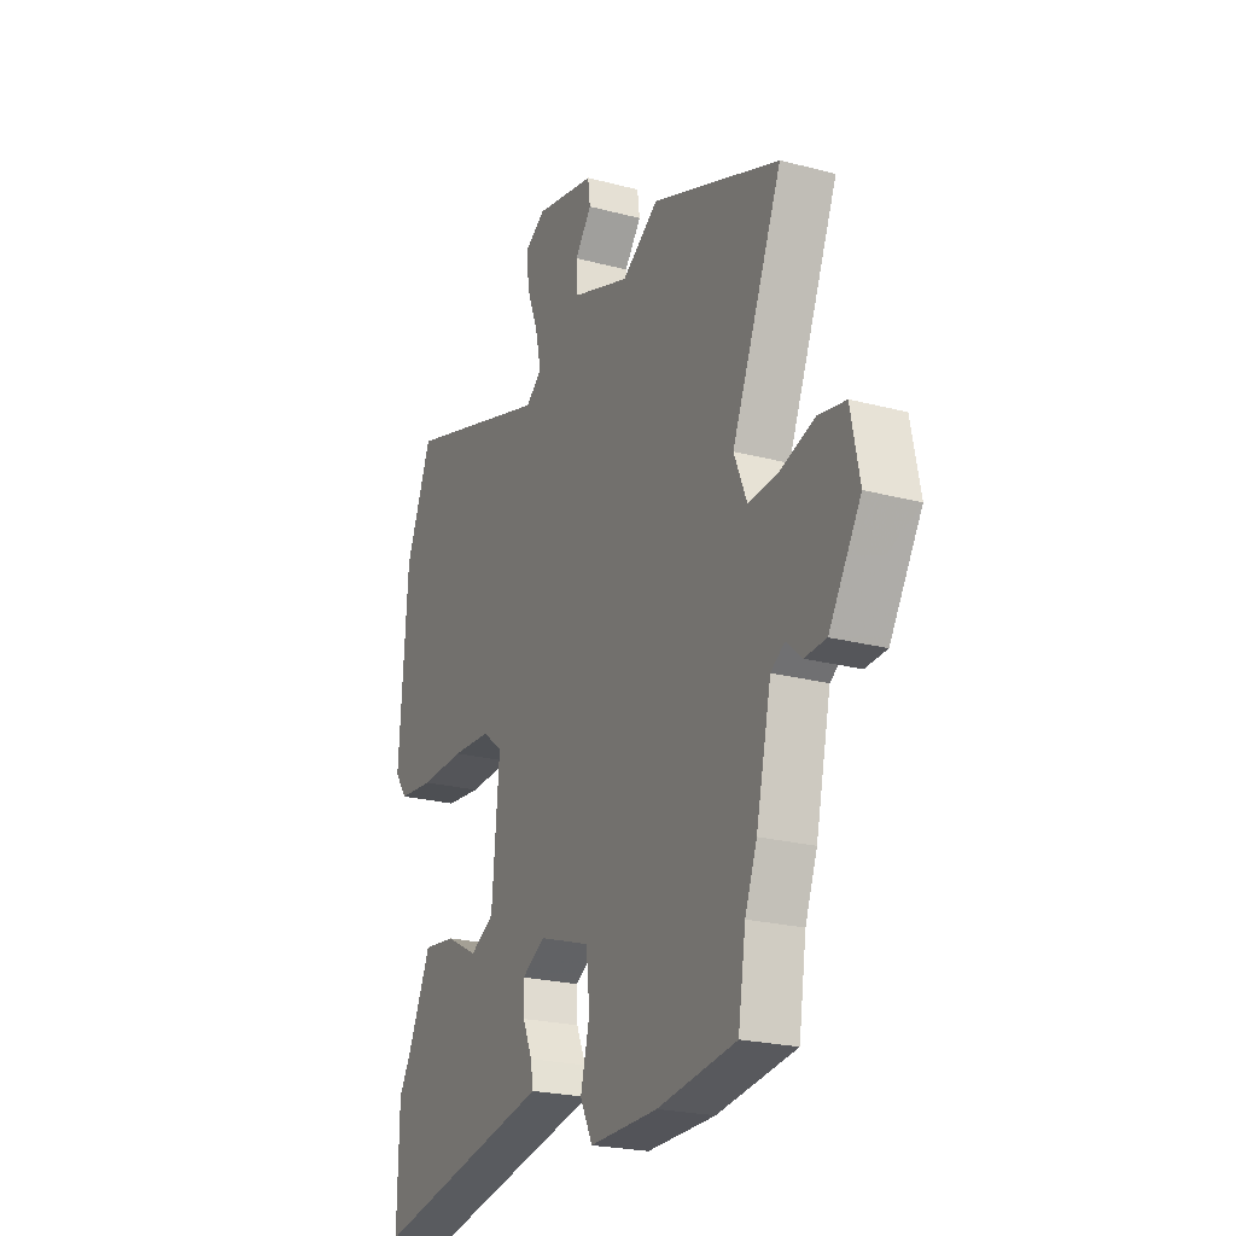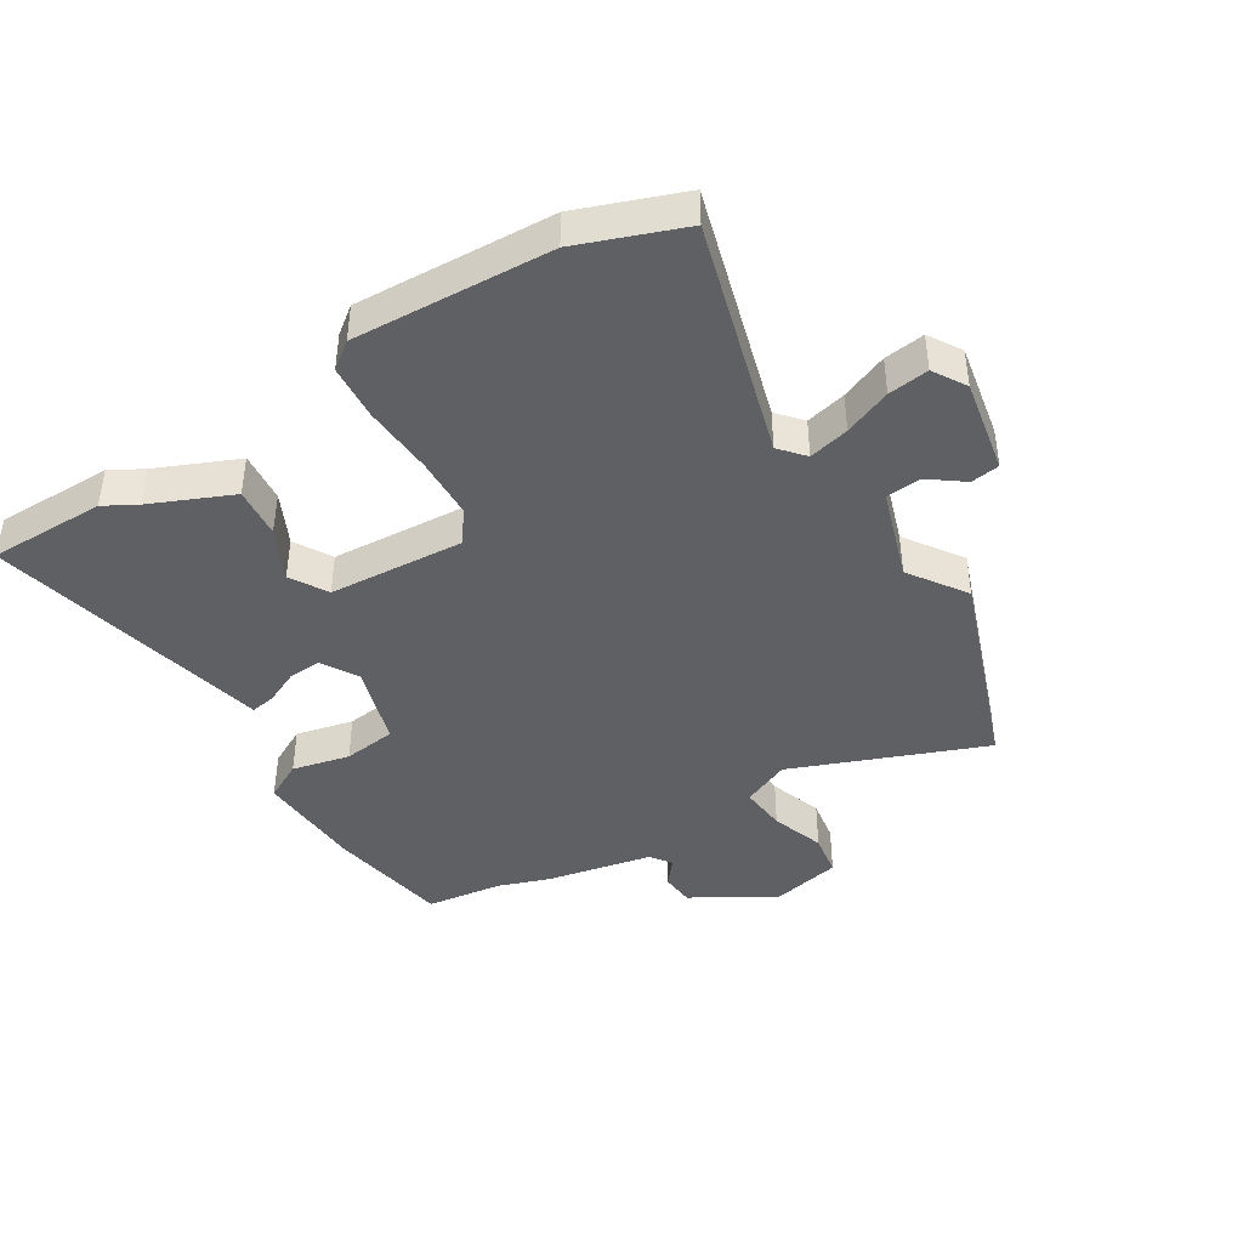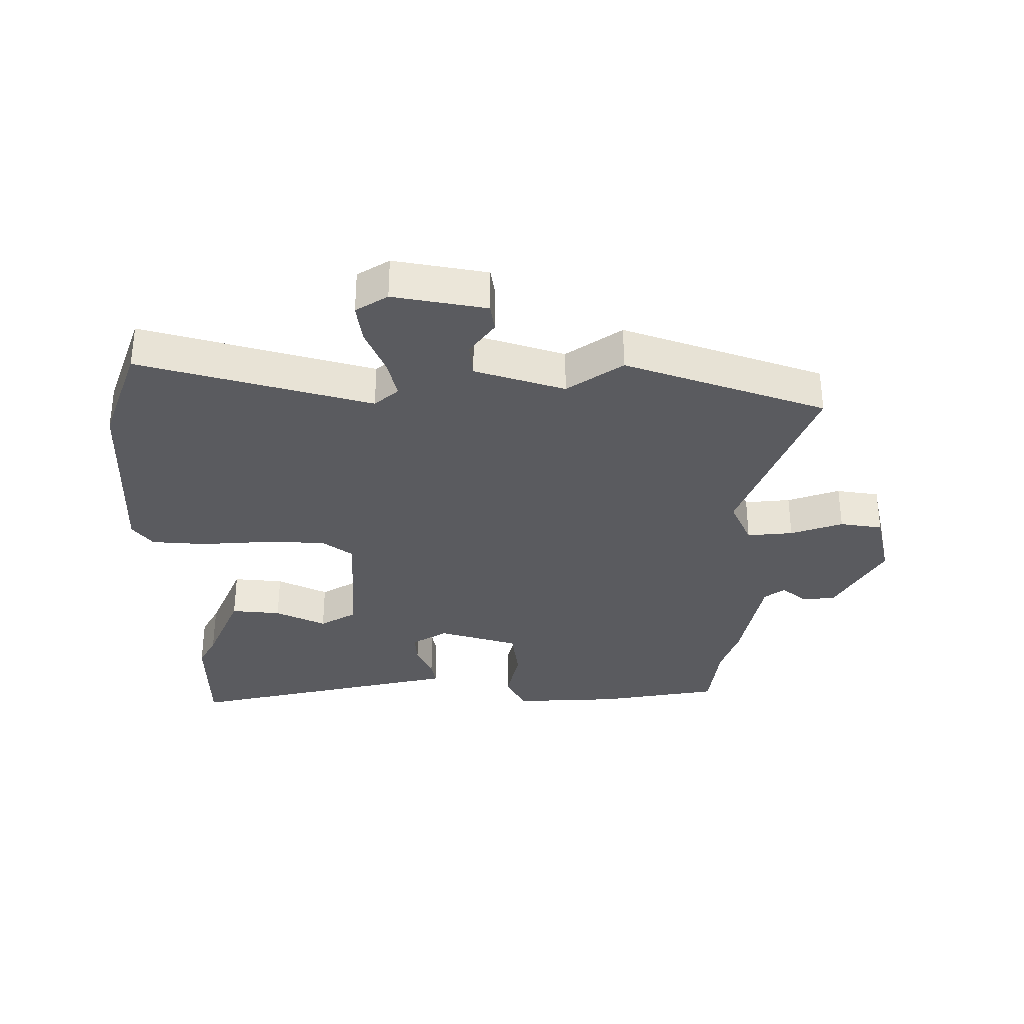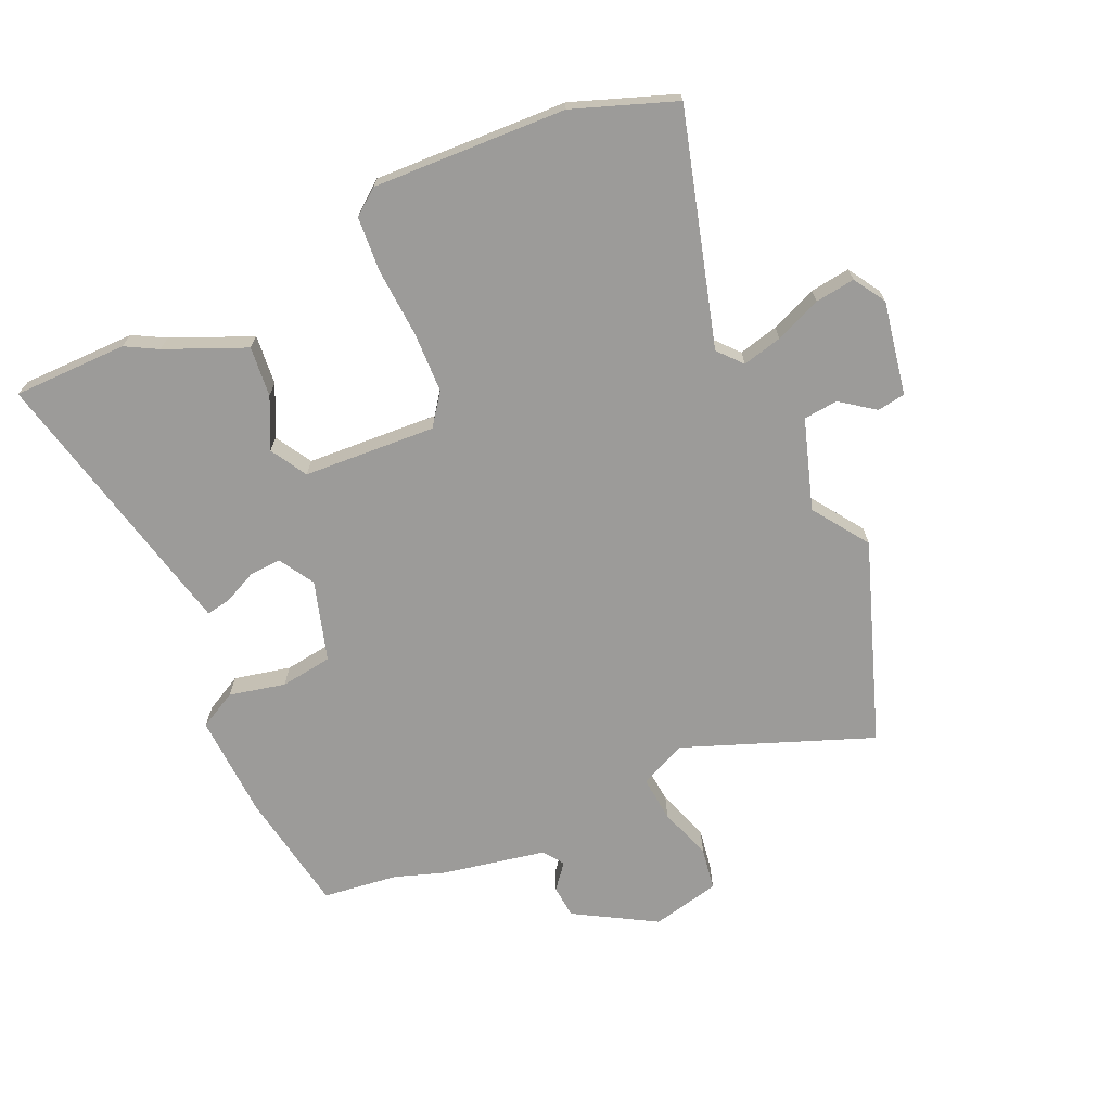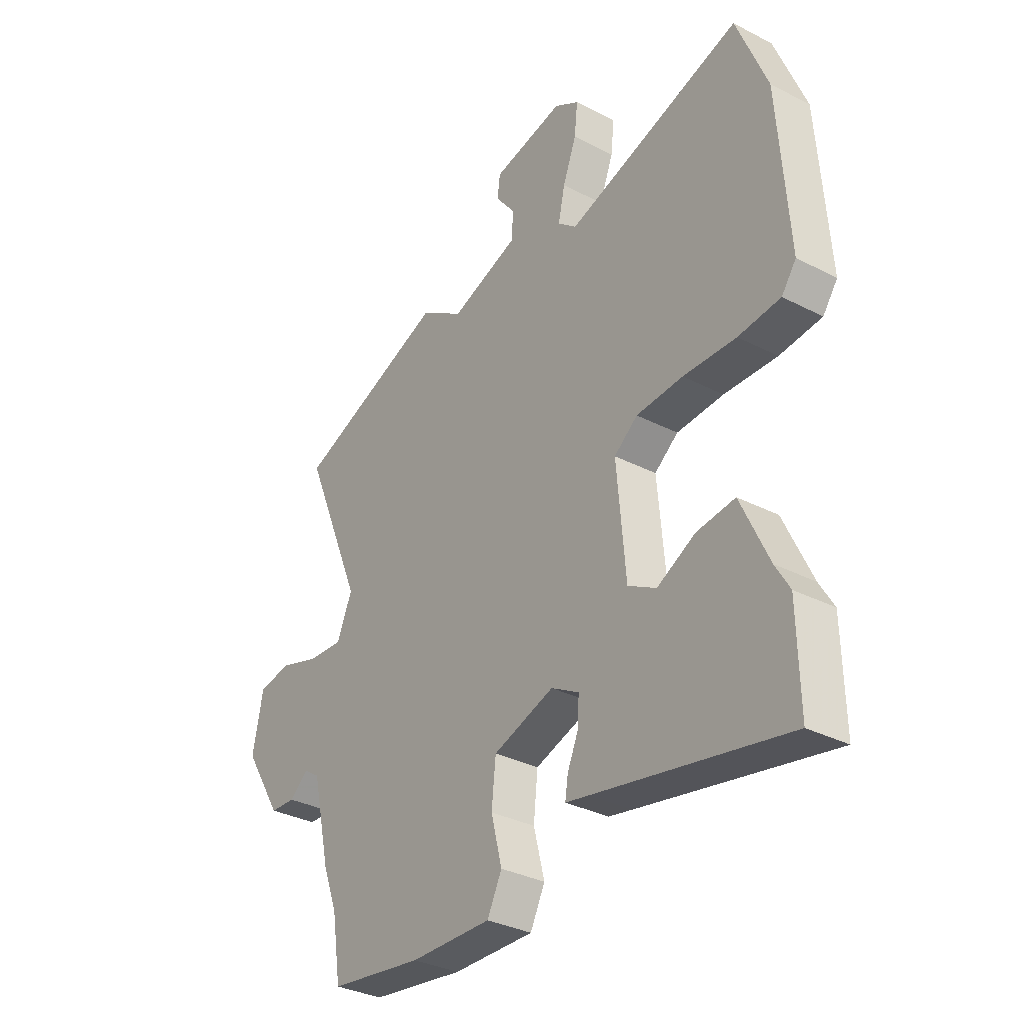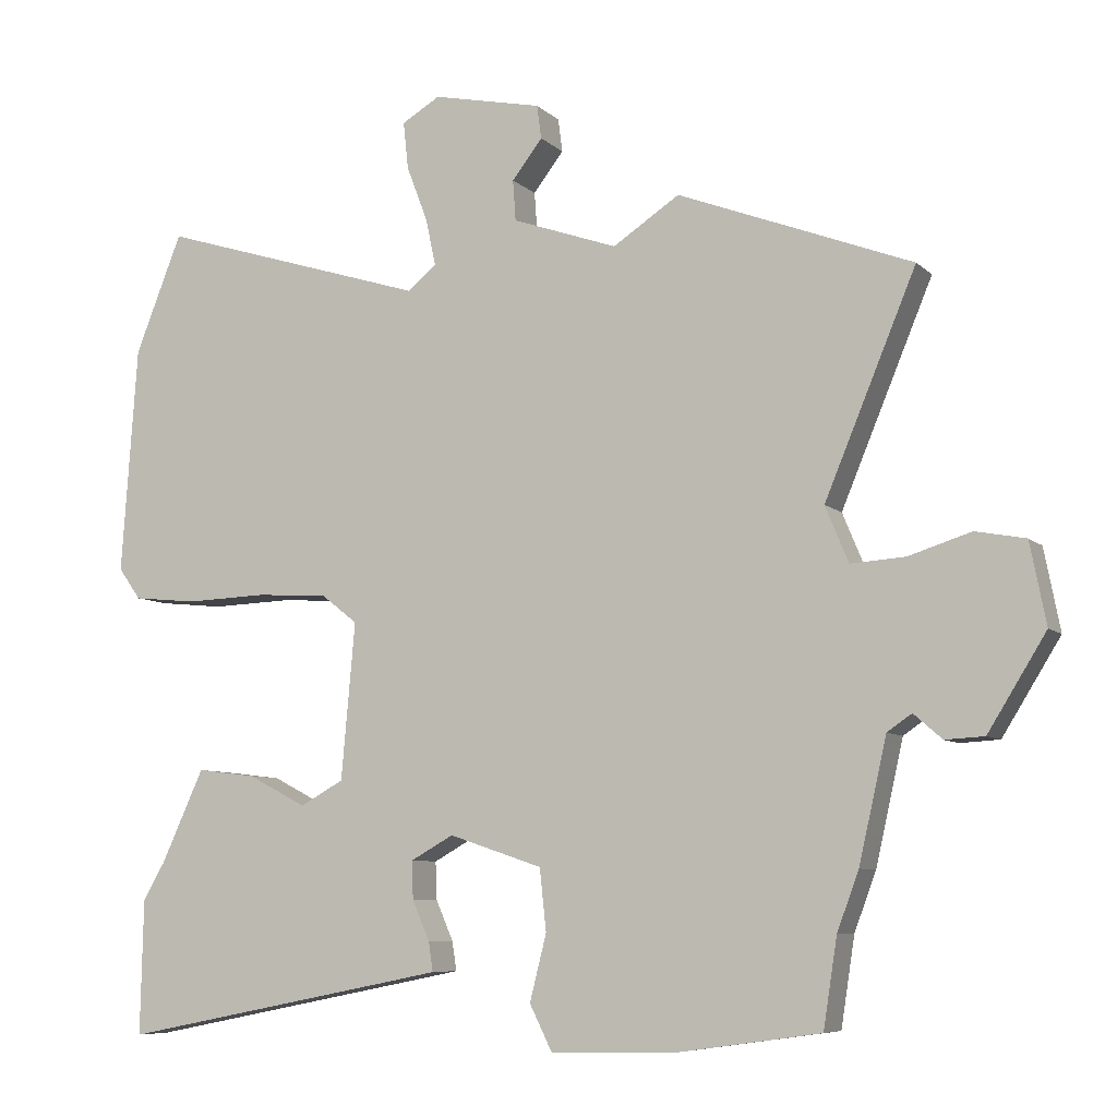
<metadata>
{"format":"obj","ext":"obj","renderer":"f3d","projection":"perspective","resolution":1024,"background":"white","views":[{"elev":-23.0,"azim":65.7,"up":"+Z"},{"elev":-42.3,"azim":-57.0,"up":"+Y"},{"elev":-33.1,"azim":1.6,"up":"+Y"},{"elev":-69.8,"azim":-64.2,"up":"+Y"},{"elev":-33.1,"azim":-125.5,"up":"+Z"},{"elev":-7.5,"azim":24.3,"up":"+Z"}]}
</metadata>
<code>
v -0.501 0.07 -0.534
v -0.497 0.07 -0.348
v -0.467 0.07 -0.297
v -0.408 0.07 -0.169
v -0.327 0.07 -0.179
v -0.246 0.07 -0.221
v -0.186 0.07 -0.188
v -0.167 0.07 0.027
v -0.217 0.07 0.066
v -0.316 0.07 0.072
v -0.428 0.07 0.068
v -0.517 0.07 0.077
v -0.548 0.07 0.12
v -0.526 0.07 0.434
v -0.461 0.07 0.598
v -0.088 0.07 0.482
v -0.048 0.07 0.515
v -0.062 0.07 0.58
v -0.091 0.07 0.656
v -0.098 0.07 0.721
v -0.045 0.07 0.752
v 0.106 0.07 0.72
v 0.112 0.07 0.674
v 0.07 0.07 0.62
v 0.074 0.07 0.564
v 0.219 0.07 0.513
v 0.311 0.07 0.573
v 0.634 0.07 0.449
v 0.508 0.07 0.147
v 0.54 0.07 0.07
v 0.615 0.07 0.075
v 0.701 0.07 0.102
v 0.77 0.07 0.089
v 0.792 0.07 -0.023
v 0.712 0.07 -0.152
v 0.658 0.07 -0.155
v 0.619 0.07 -0.121
v 0.585 0.07 -0.144
v 0.547 0.07 -0.312
v 0.517 0.07 -0.392
v 0.498 0.07 -0.514
v 0.3 0.07 -0.542
v 0.128 0.07 -0.545
v 0.097 0.07 -0.483
v 0.12 0.07 -0.392
v 0.111 0.07 -0.307
v -0.018 0.07 -0.264
v -0.077 0.07 -0.297
v -0.075 0.07 -0.349
v -0.051 0.07 -0.404
v -0.045 0.07 -0.444
v -0.095 0.07 -0.454
v -0.501 0 -0.534
v -0.497 0 -0.348
v -0.467 0 -0.297
v -0.408 0 -0.169
v -0.327 0 -0.179
v -0.246 0 -0.221
v -0.186 0 -0.188
v -0.167 0 0.027
v -0.217 0 0.066
v -0.316 0 0.072
v -0.428 0 0.068
v -0.517 0 0.077
v -0.548 0 0.12
v -0.526 0 0.434
v -0.461 0 0.598
v -0.088 0 0.482
v -0.048 0 0.515
v -0.062 0 0.58
v -0.091 0 0.656
v -0.098 0 0.721
v -0.045 0 0.752
v 0.106 0 0.72
v 0.112 0 0.674
v 0.07 0 0.62
v 0.074 0 0.564
v 0.219 0 0.513
v 0.311 0 0.573
v 0.634 0 0.449
v 0.508 0 0.147
v 0.54 0 0.07
v 0.615 0 0.075
v 0.701 0 0.102
v 0.77 0 0.089
v 0.792 0 -0.023
v 0.712 0 -0.152
v 0.658 0 -0.155
v 0.619 0 -0.121
v 0.585 0 -0.144
v 0.547 0 -0.312
v 0.517 0 -0.392
v 0.498 0 -0.514
v 0.3 0 -0.542
v 0.128 0 -0.545
v 0.097 0 -0.483
v 0.12 0 -0.392
v 0.111 0 -0.307
v -0.018 0 -0.264
v -0.077 0 -0.297
v -0.075 0 -0.349
v -0.051 0 -0.404
v -0.045 0 -0.444
v -0.095 0 -0.454
f 1 2 3
f 52 1 3
f 51 52 3
f 50 51 3
f 49 50 3
f 48 49 3 4
f 43 44 45
f 42 43 45
f 41 42 45
f 40 41 45
f 40 45 46
f 39 40 46
f 38 39 46
f 37 38 46 47
f 35 36 37
f 34 35 37
f 33 34 37
f 32 33 37
f 31 32 37
f 30 31 37 47
f 26 27 28 29
f 30 47 48
f 29 30 48
f 26 29 48
f 25 26 48
f 22 23 24
f 21 22 24
f 20 21 24
f 19 20 24
f 18 19 24
f 17 18 24 25
f 14 15 16
f 13 14 16
f 12 13 16
f 11 12 16
f 10 11 16
f 16 17 25
f 10 16 25
f 9 10 25
f 4 5 6
f 48 4 6
f 48 6 7
f 25 48 7 8
f 8 9 25
f 55 54 53
f 55 53 104
f 55 104 103
f 55 103 102
f 55 102 101
f 56 55 101 100
f 97 96 95
f 97 95 94
f 97 94 93
f 97 93 92
f 98 97 92
f 98 92 91
f 98 91 90
f 99 98 90 89
f 89 88 87
f 89 87 86
f 89 86 85
f 89 85 84
f 89 84 83
f 99 89 83 82
f 81 80 79 78
f 100 99 82
f 100 82 81
f 100 81 78
f 100 78 77
f 76 75 74
f 76 74 73
f 76 73 72
f 76 72 71
f 76 71 70
f 77 76 70 69
f 68 67 66
f 68 66 65
f 68 65 64
f 68 64 63
f 68 63 62
f 77 69 68
f 77 68 62
f 77 62 61
f 58 57 56
f 58 56 100
f 59 58 100
f 60 59 100 77
f 77 61 60
f 1 53 54 2
f 2 54 55 3
f 3 55 56 4
f 4 56 57 5
f 5 57 58 6
f 6 58 59 7
f 7 59 60 8
f 8 60 61 9
f 9 61 62 10
f 10 62 63 11
f 11 63 64 12
f 12 64 65 13
f 13 65 66 14
f 14 66 67 15
f 15 67 68 16
f 16 68 69 17
f 17 69 70 18
f 18 70 71 19
f 19 71 72 20
f 20 72 73 21
f 21 73 74 22
f 22 74 75 23
f 23 75 76 24
f 24 76 77 25
f 25 77 78 26
f 26 78 79 27
f 27 79 80 28
f 28 80 81 29
f 29 81 82 30
f 30 82 83 31
f 31 83 84 32
f 32 84 85 33
f 33 85 86 34
f 34 86 87 35
f 35 87 88 36
f 36 88 89 37
f 37 89 90 38
f 38 90 91 39
f 39 91 92 40
f 40 92 93 41
f 41 93 94 42
f 42 94 95 43
f 43 95 96 44
f 44 96 97 45
f 45 97 98 46
f 46 98 99 47
f 47 99 100 48
f 48 100 101 49
f 49 101 102 50
f 50 102 103 51
f 51 103 104 52
f 52 104 53 1

</code>
